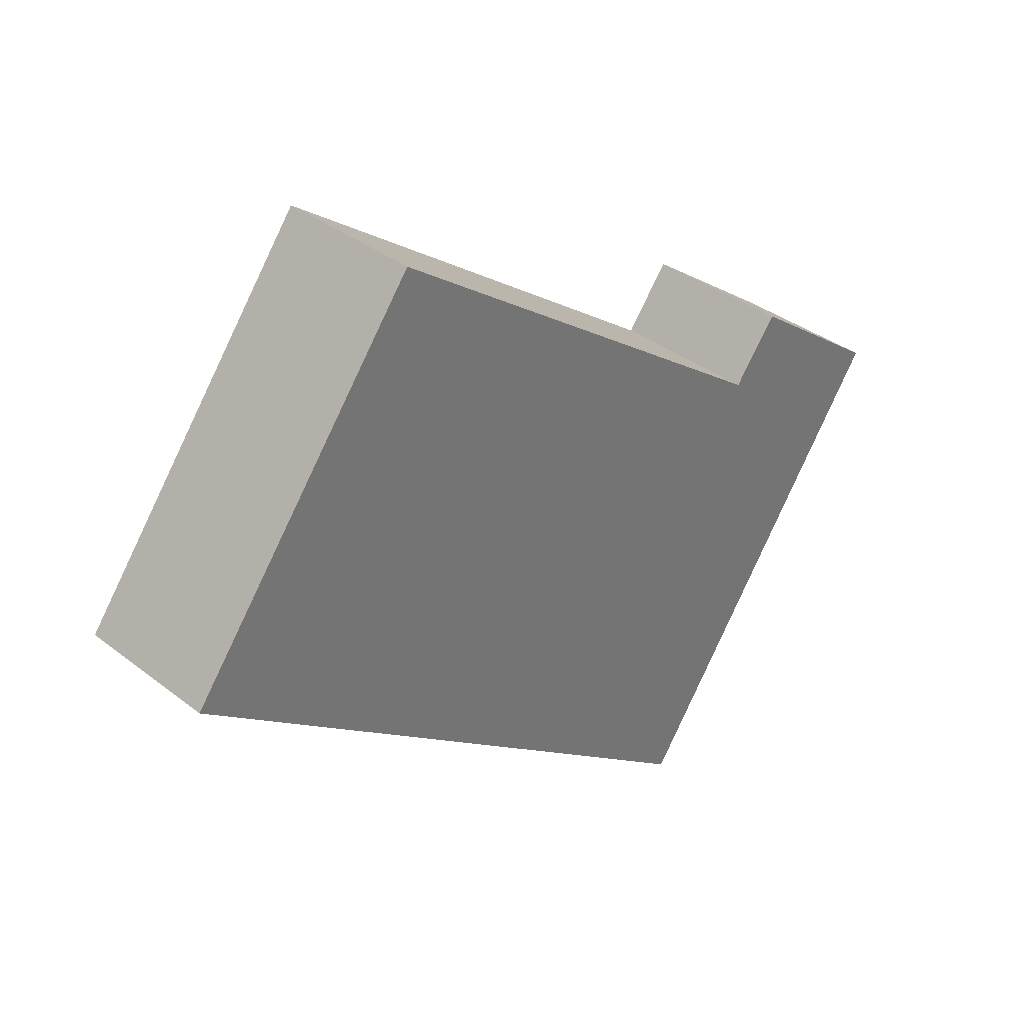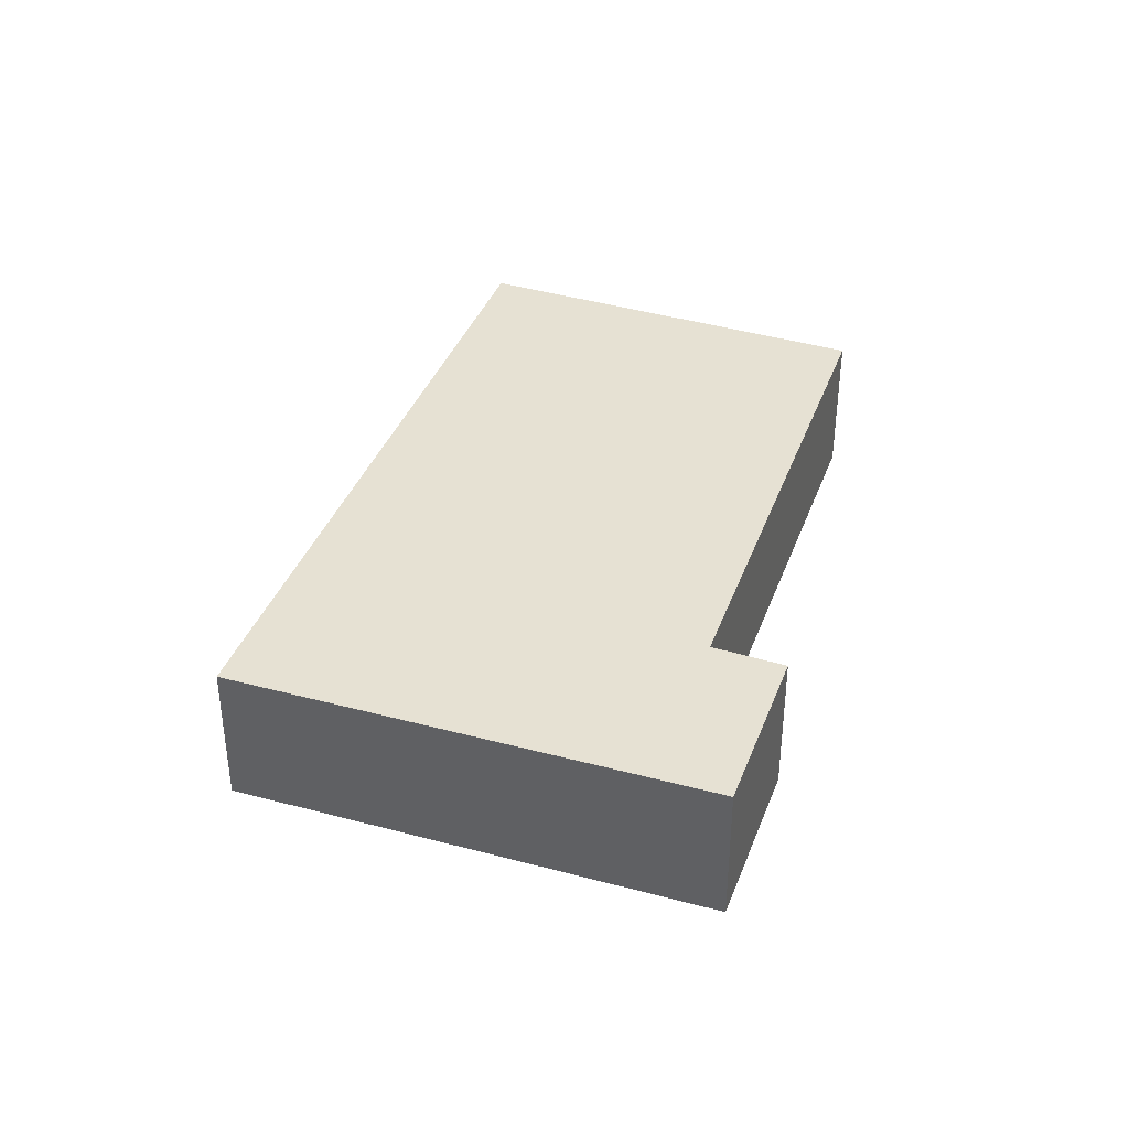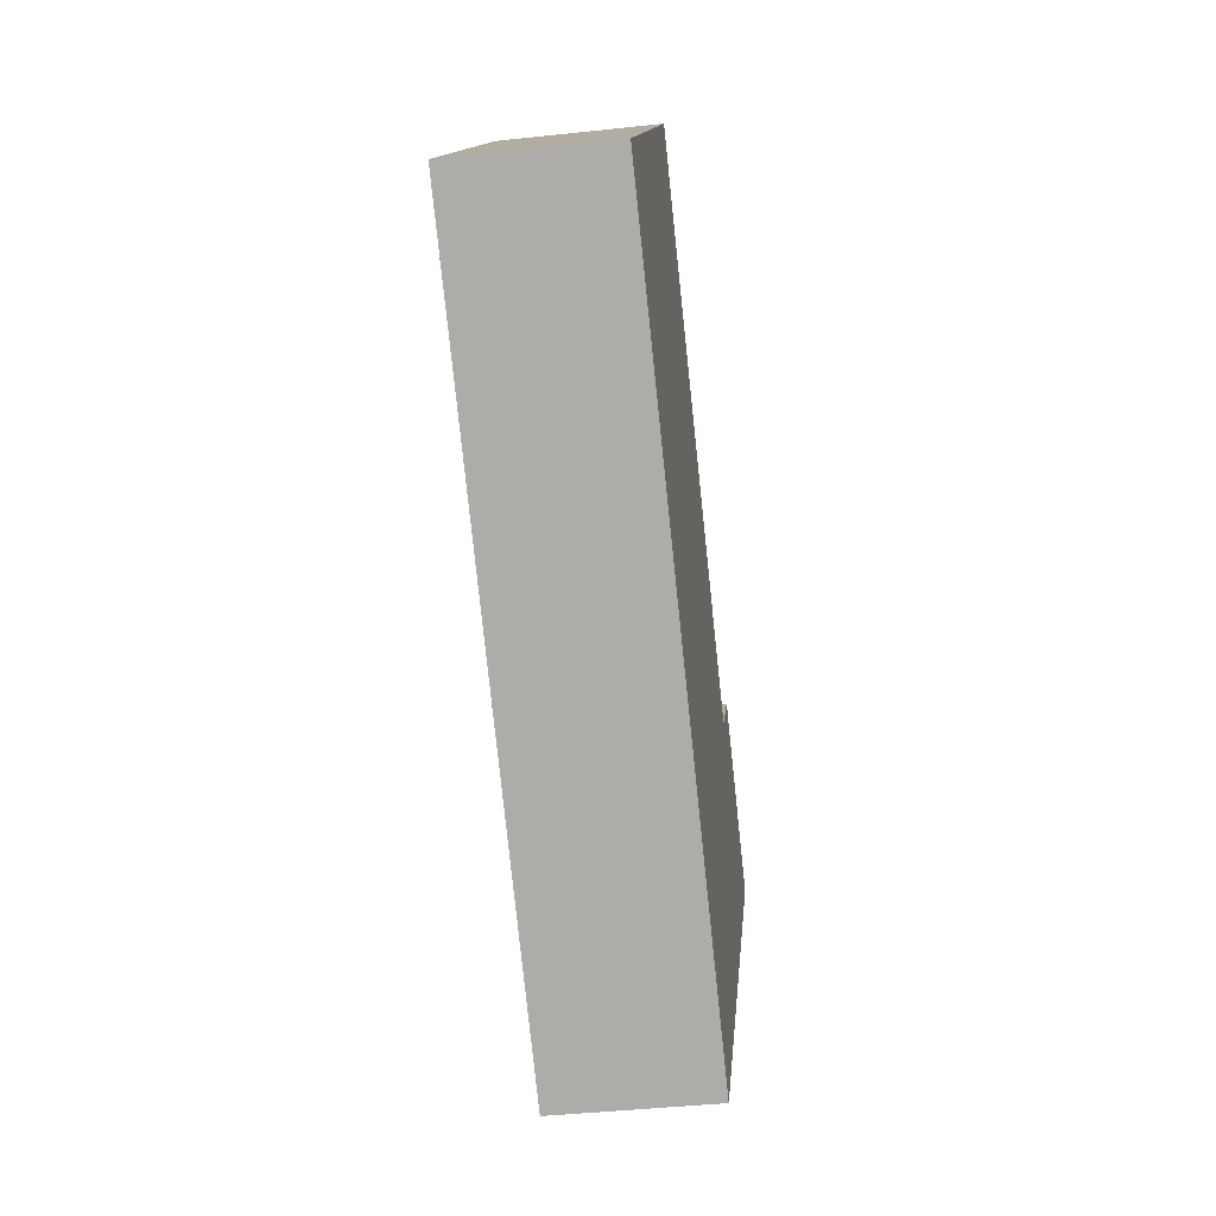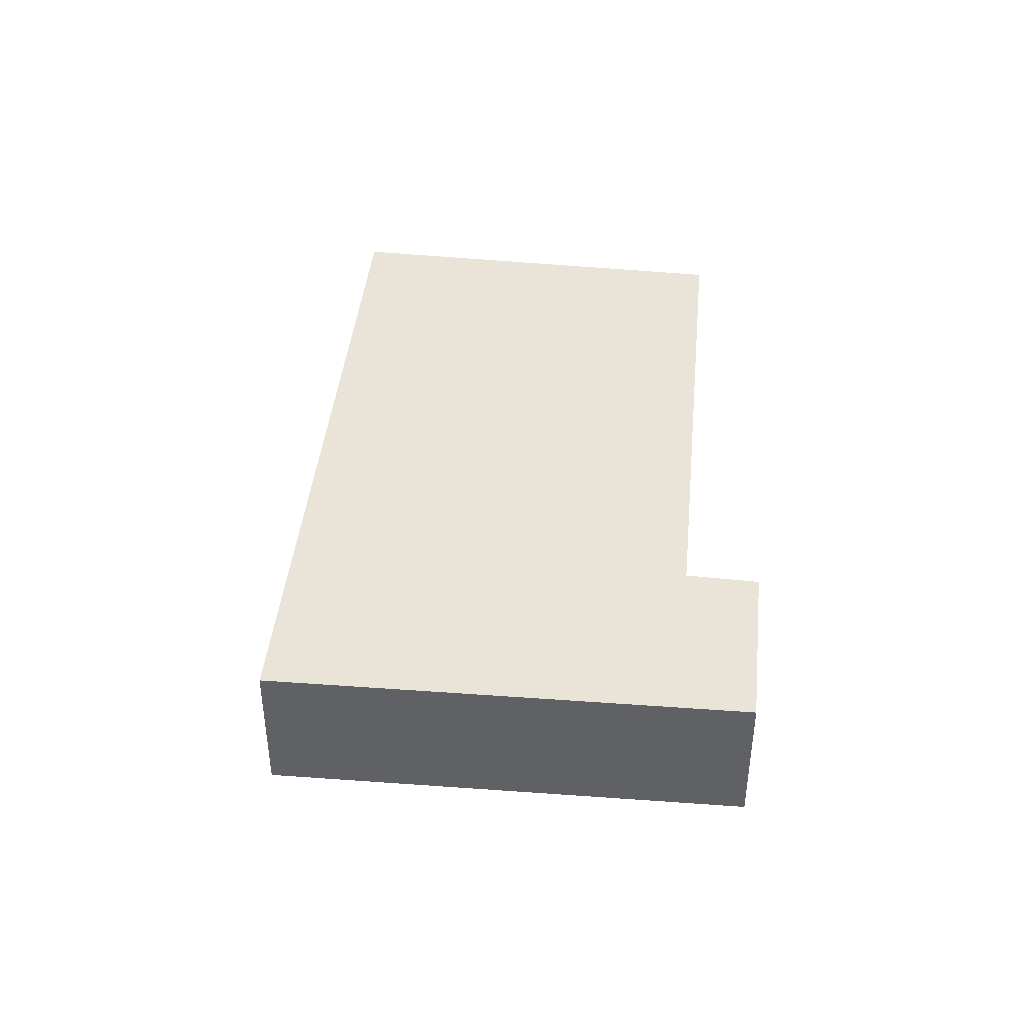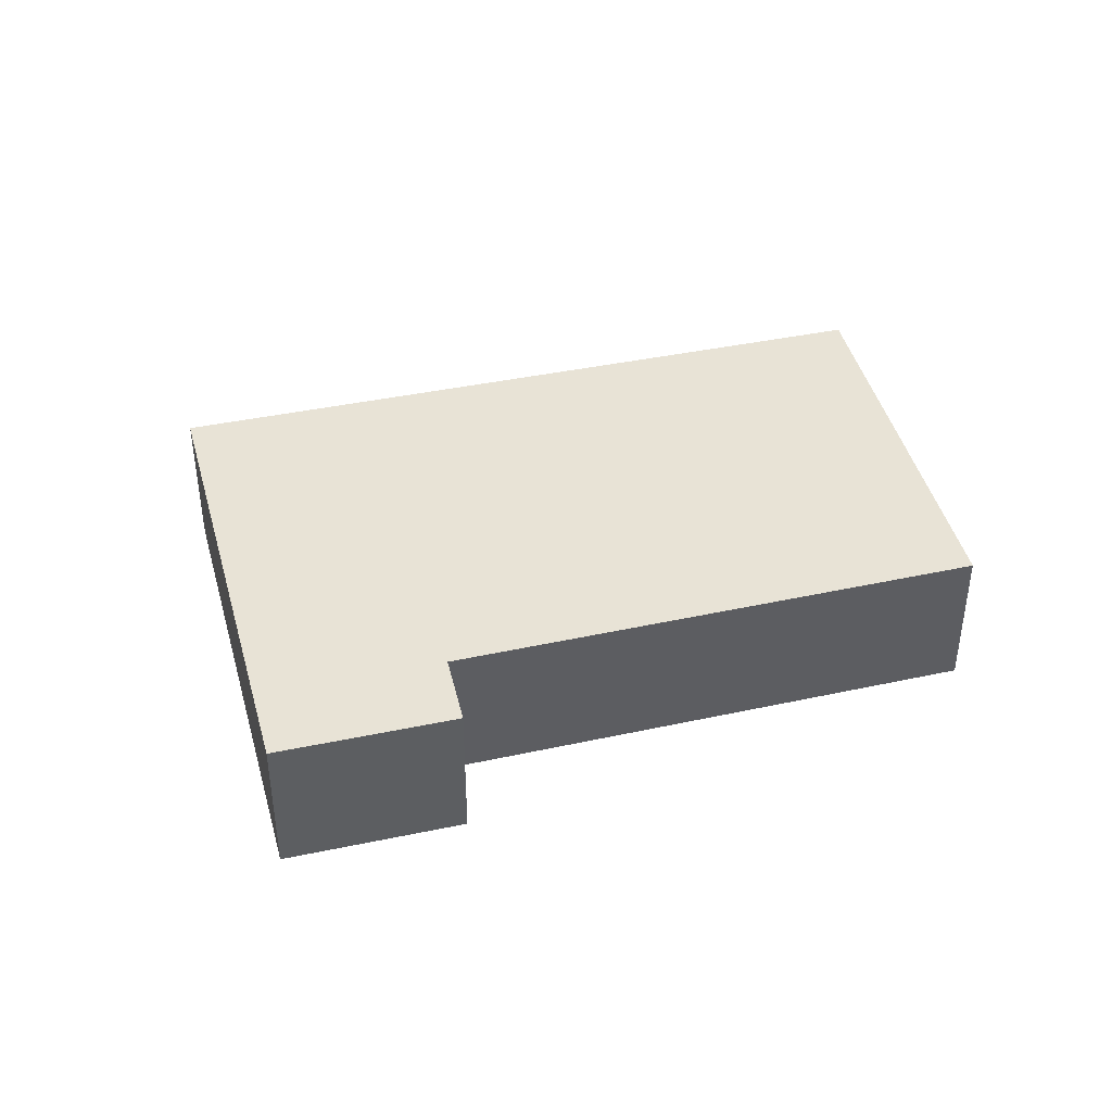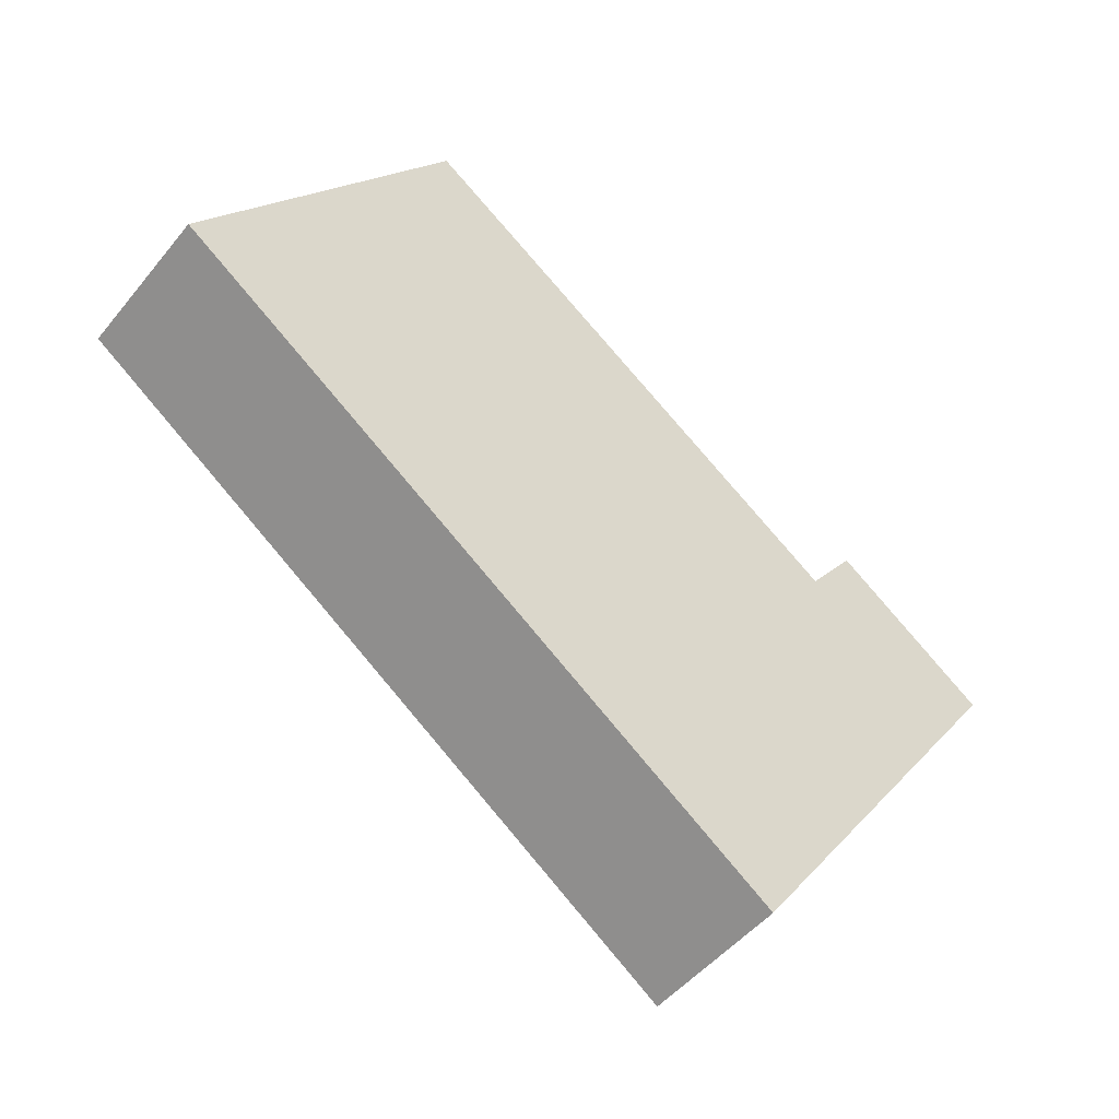
<metadata>
{"format":"obj","ext":"obj","renderer":"f3d","projection":"perspective","resolution":1024,"background":"white","views":[{"elev":35.8,"azim":135.5,"up":"+Z"},{"elev":38.7,"azim":-106.4,"up":"+Y"},{"elev":-41.9,"azim":97.4,"up":"+Z"},{"elev":42.9,"azim":-120.0,"up":"+Y"},{"elev":41.7,"azim":-50.2,"up":"+Y"},{"elev":-48.5,"azim":142.9,"up":"+Z"}]}
</metadata>
<code>
v  2.35 1.22 -3.363
v  5.241 1.22 2.971
v  7.296 1.22 0.234
v  1.61 1.22 0.389
v  0 1.22 7.47e-17
v  1.228 1.22 0.892
v  5.241 -1.819e-16 2.971
v  7.296 -1.433e-17 0.234
v  1.228 -5.462e-17 0.892
v  1.61 -2.382e-17 0.389
v  2.35 2.059e-16 -3.363
v  0 0 0
g defaultobject
f 1 2 3
f 2 1 4
f 4 1 5
f 4 5 6
f 7 3 2
f 3 7 8
f 9 4 6
f 4 9 10
f 8 1 3
f 1 8 11
f 11 5 1
f 5 11 12
f 12 6 5
f 6 12 9
f 10 2 4
f 2 10 7
f 7 11 8
f 11 7 10
f 11 10 9
f 11 9 12

</code>
